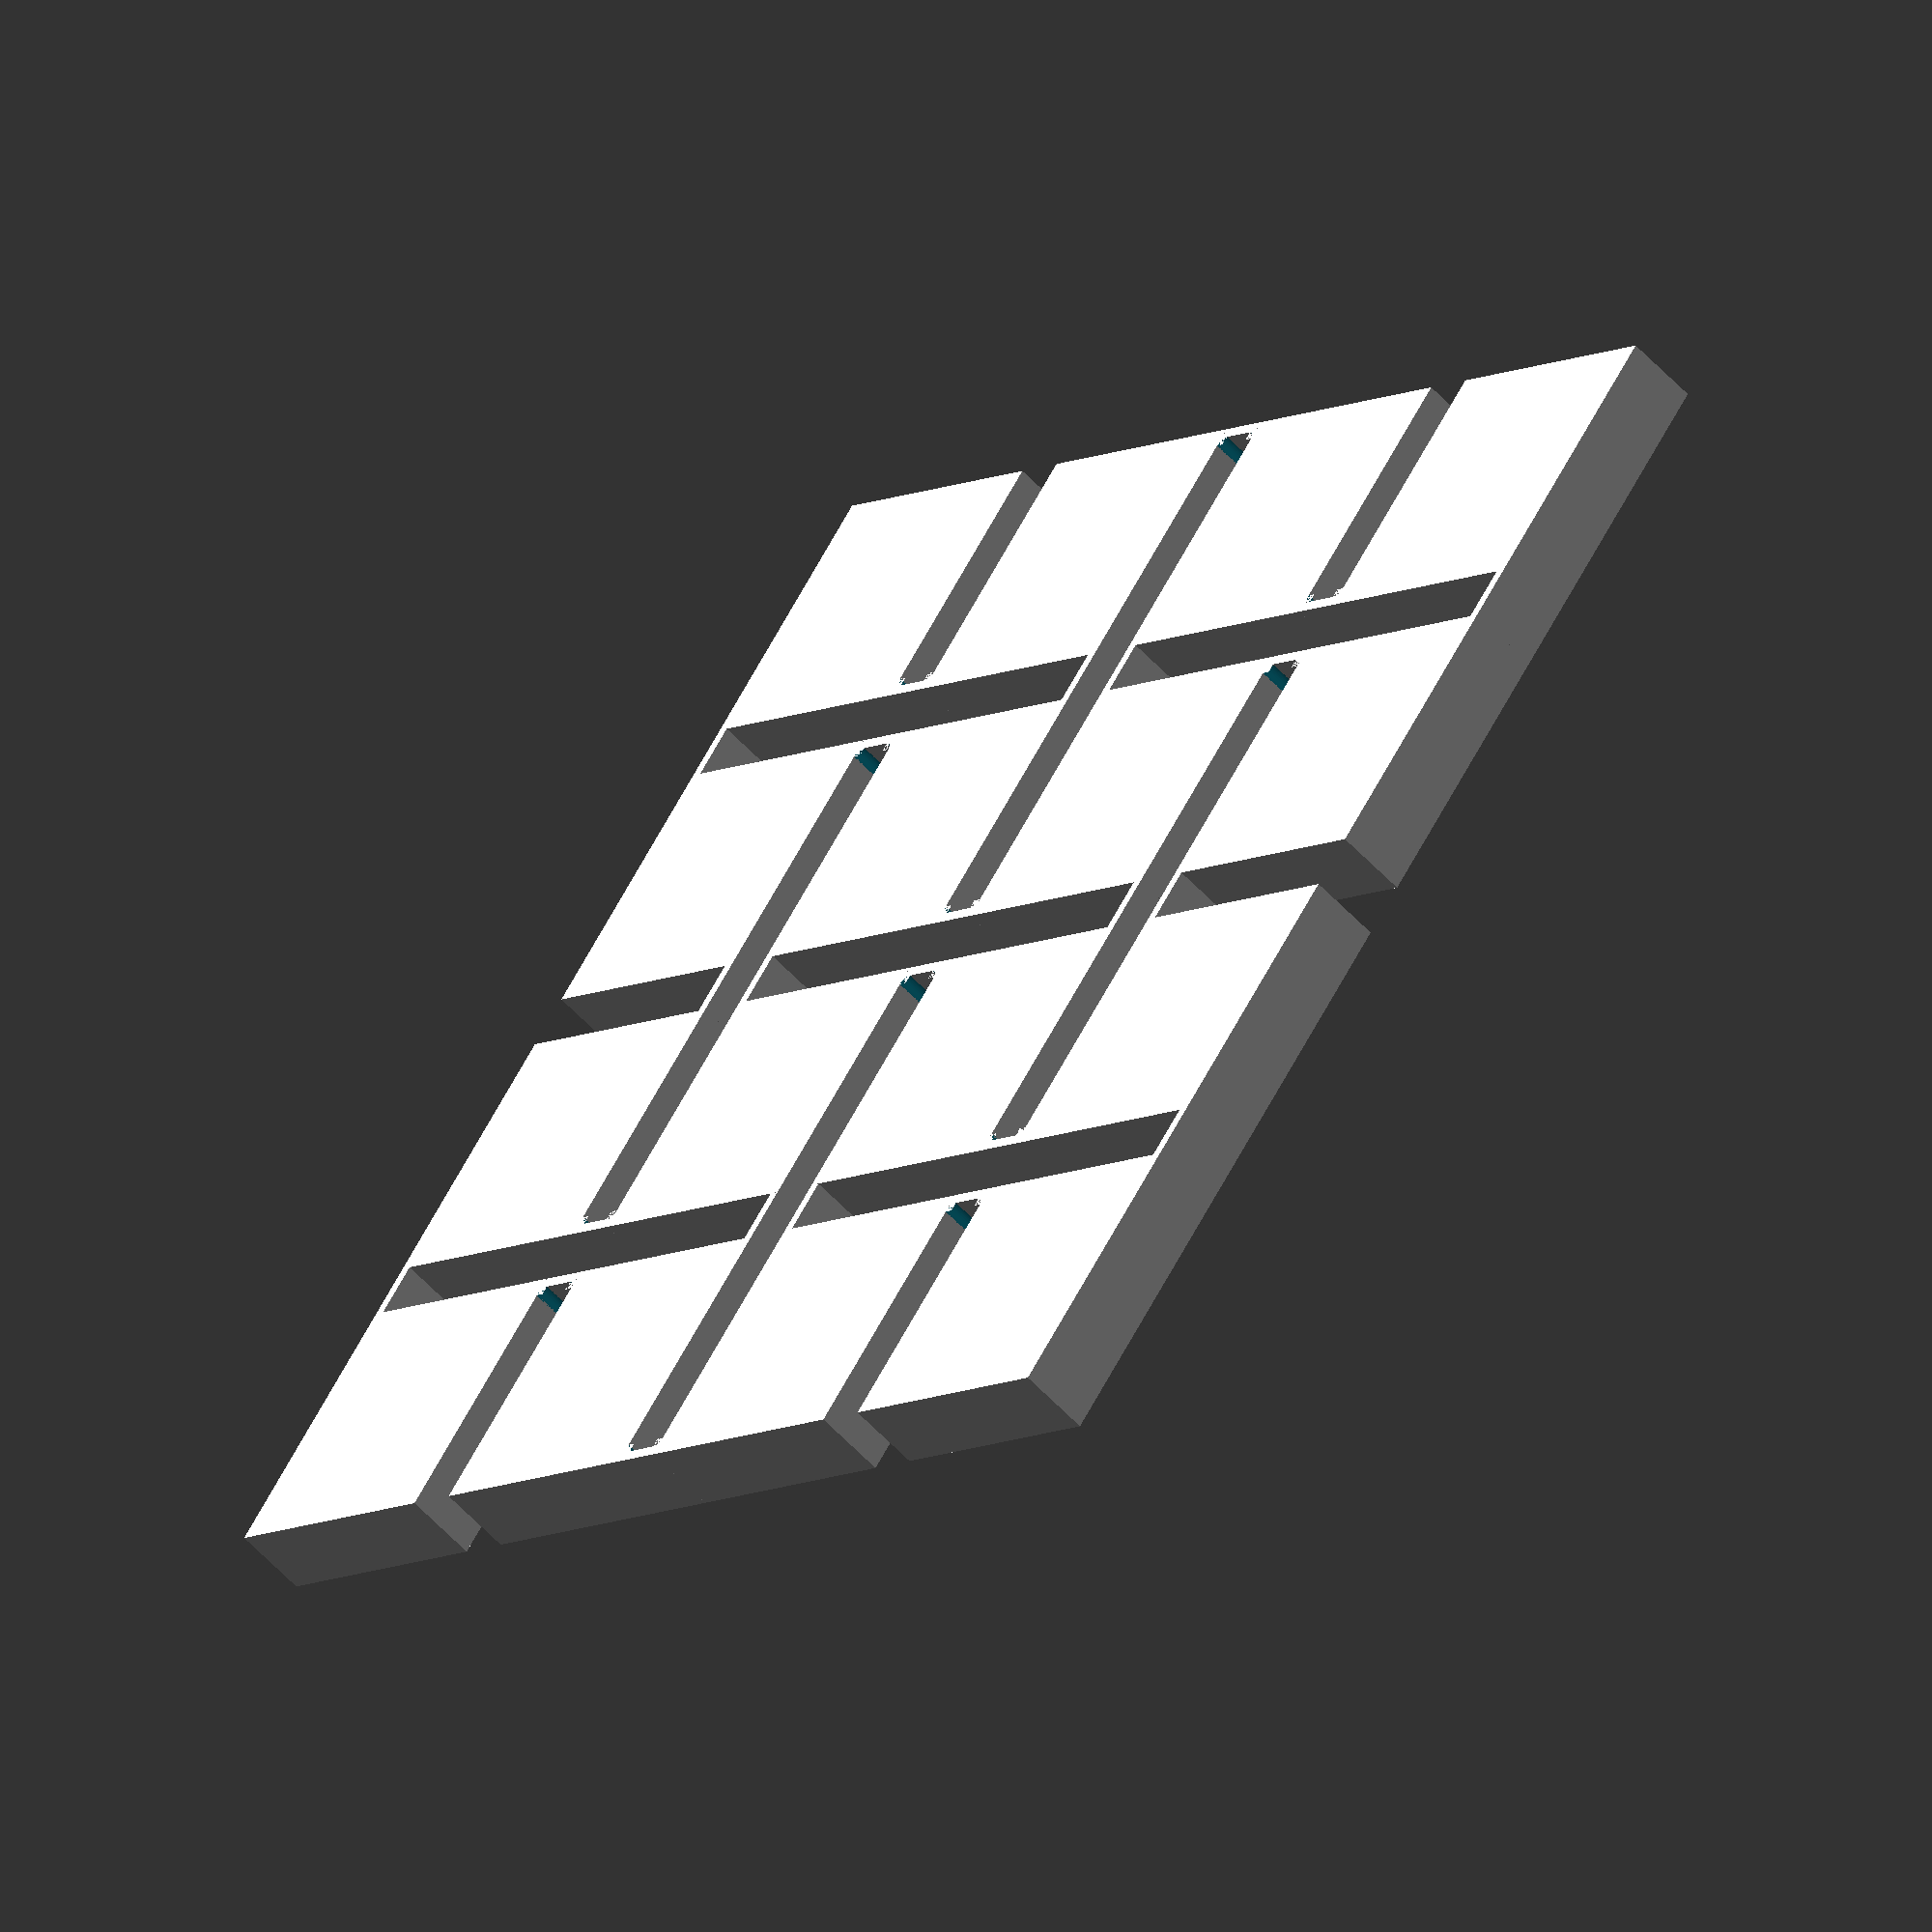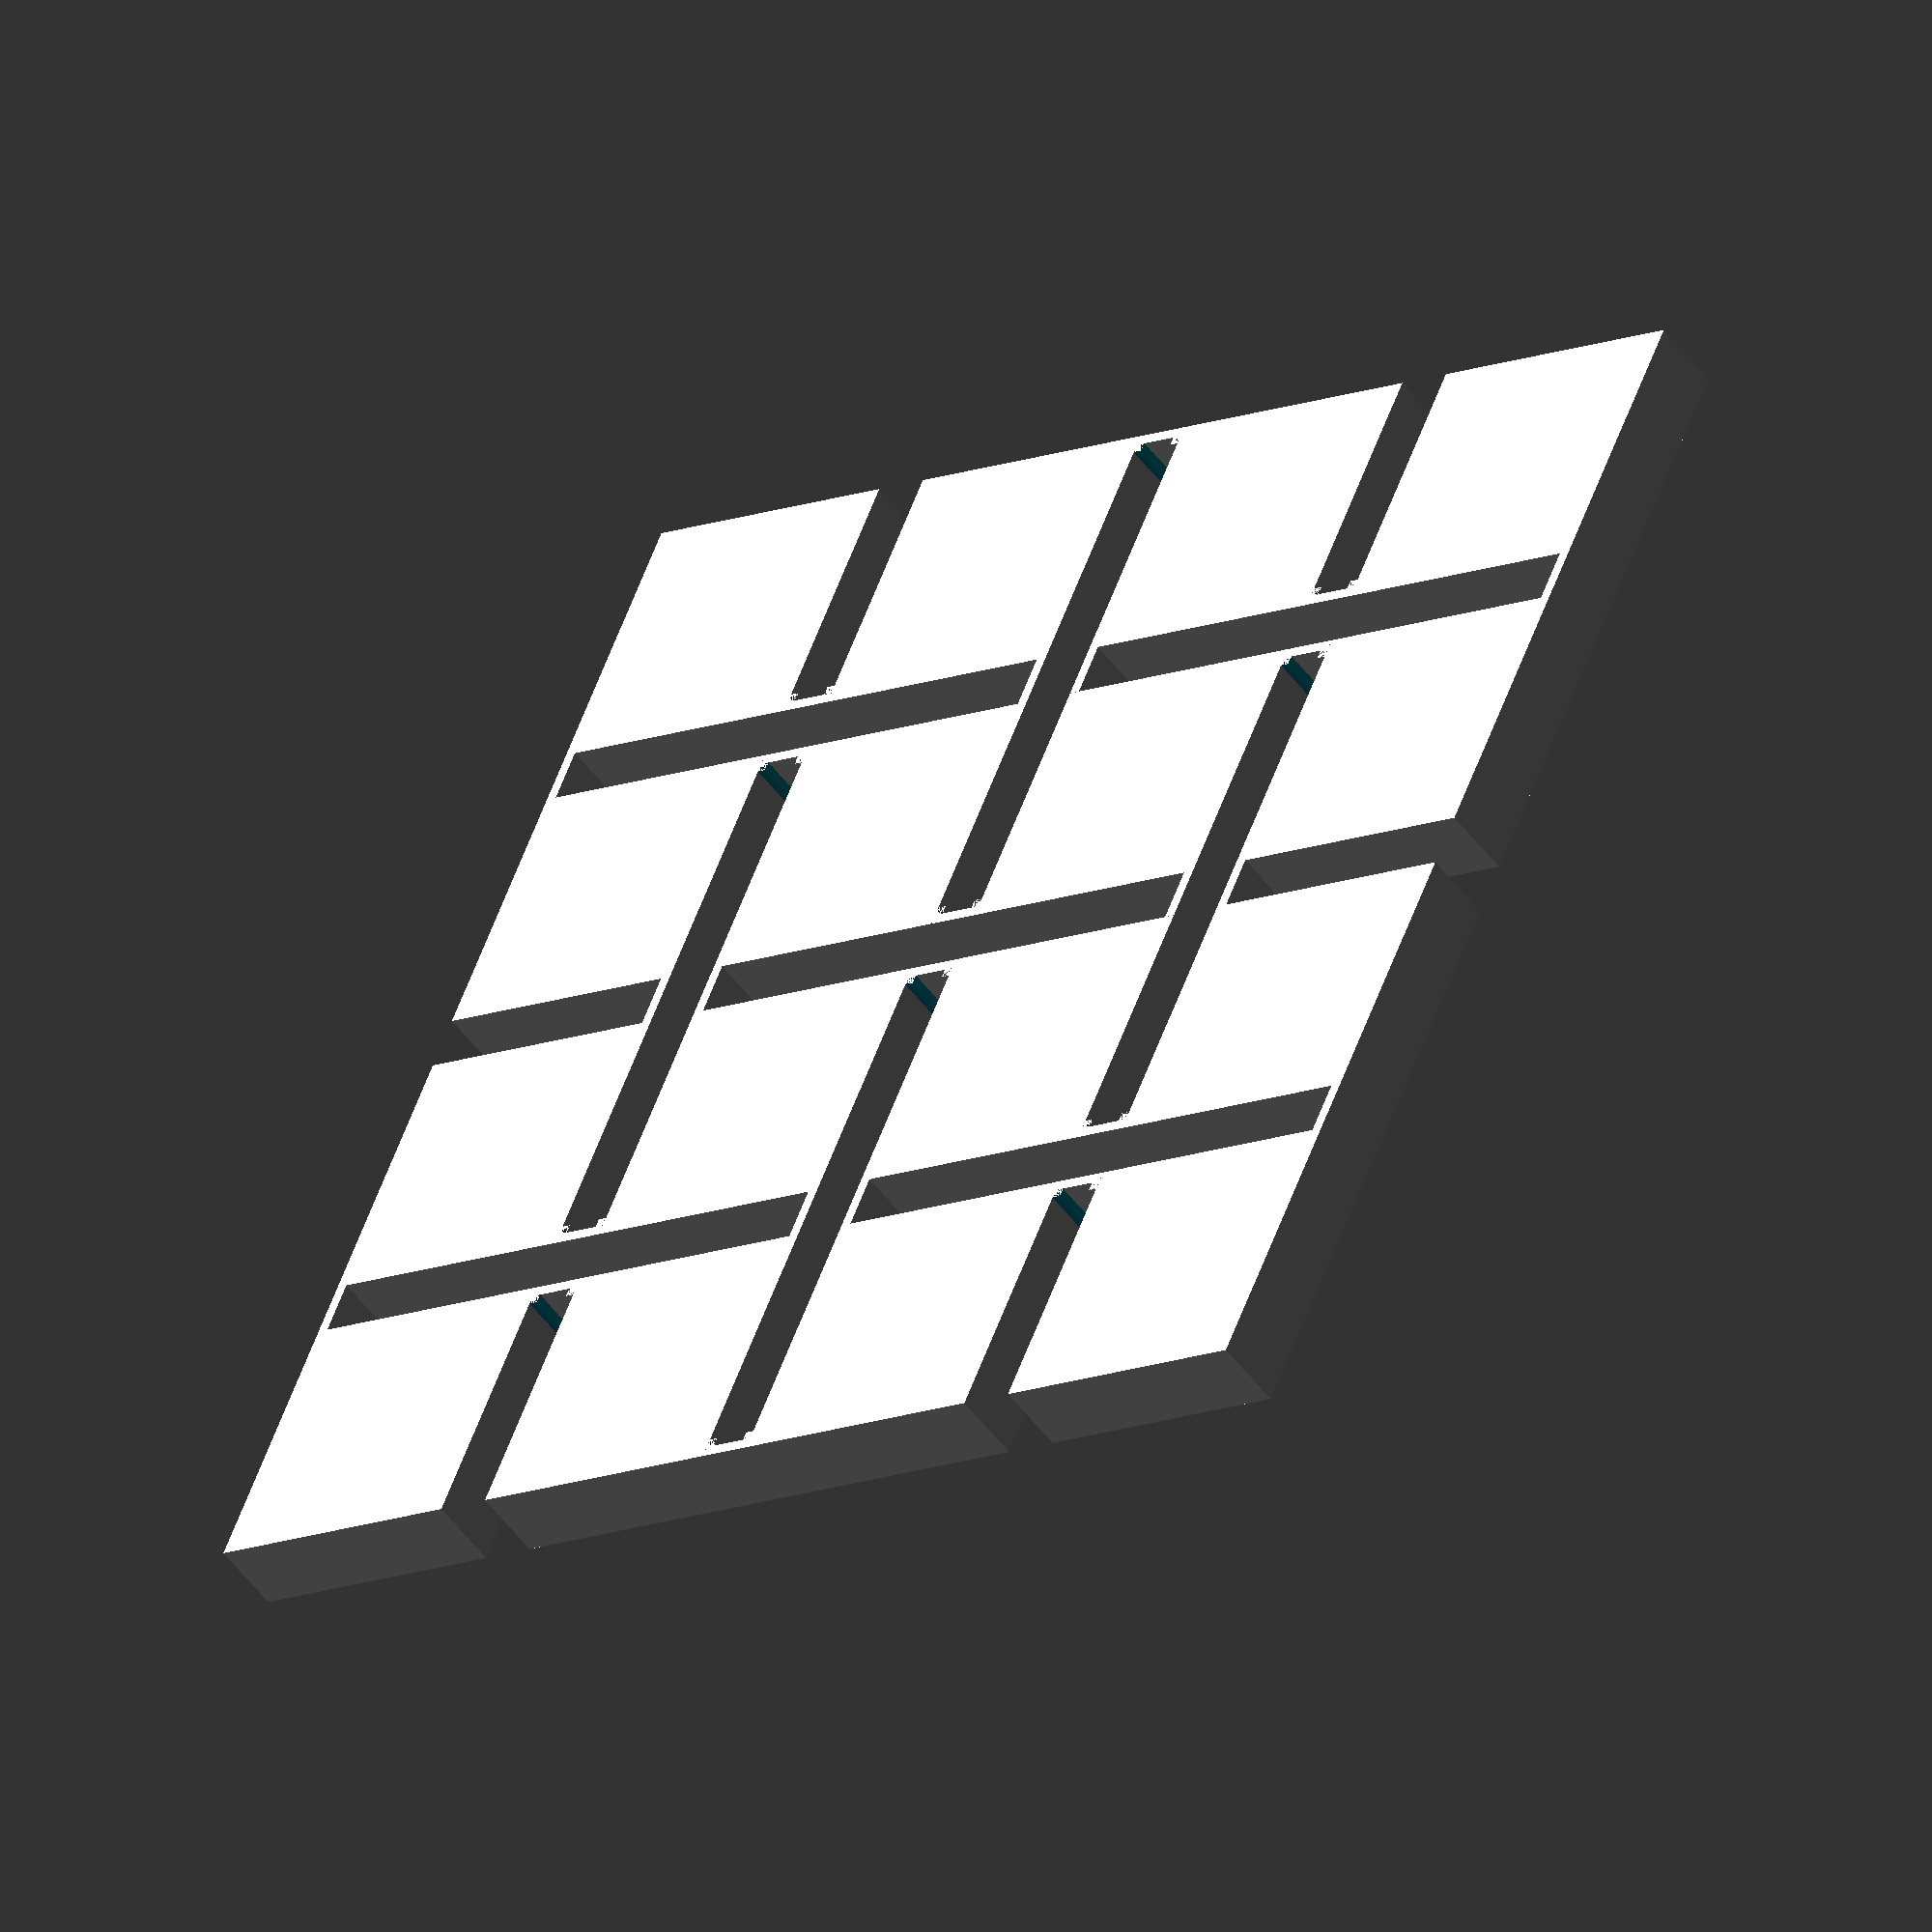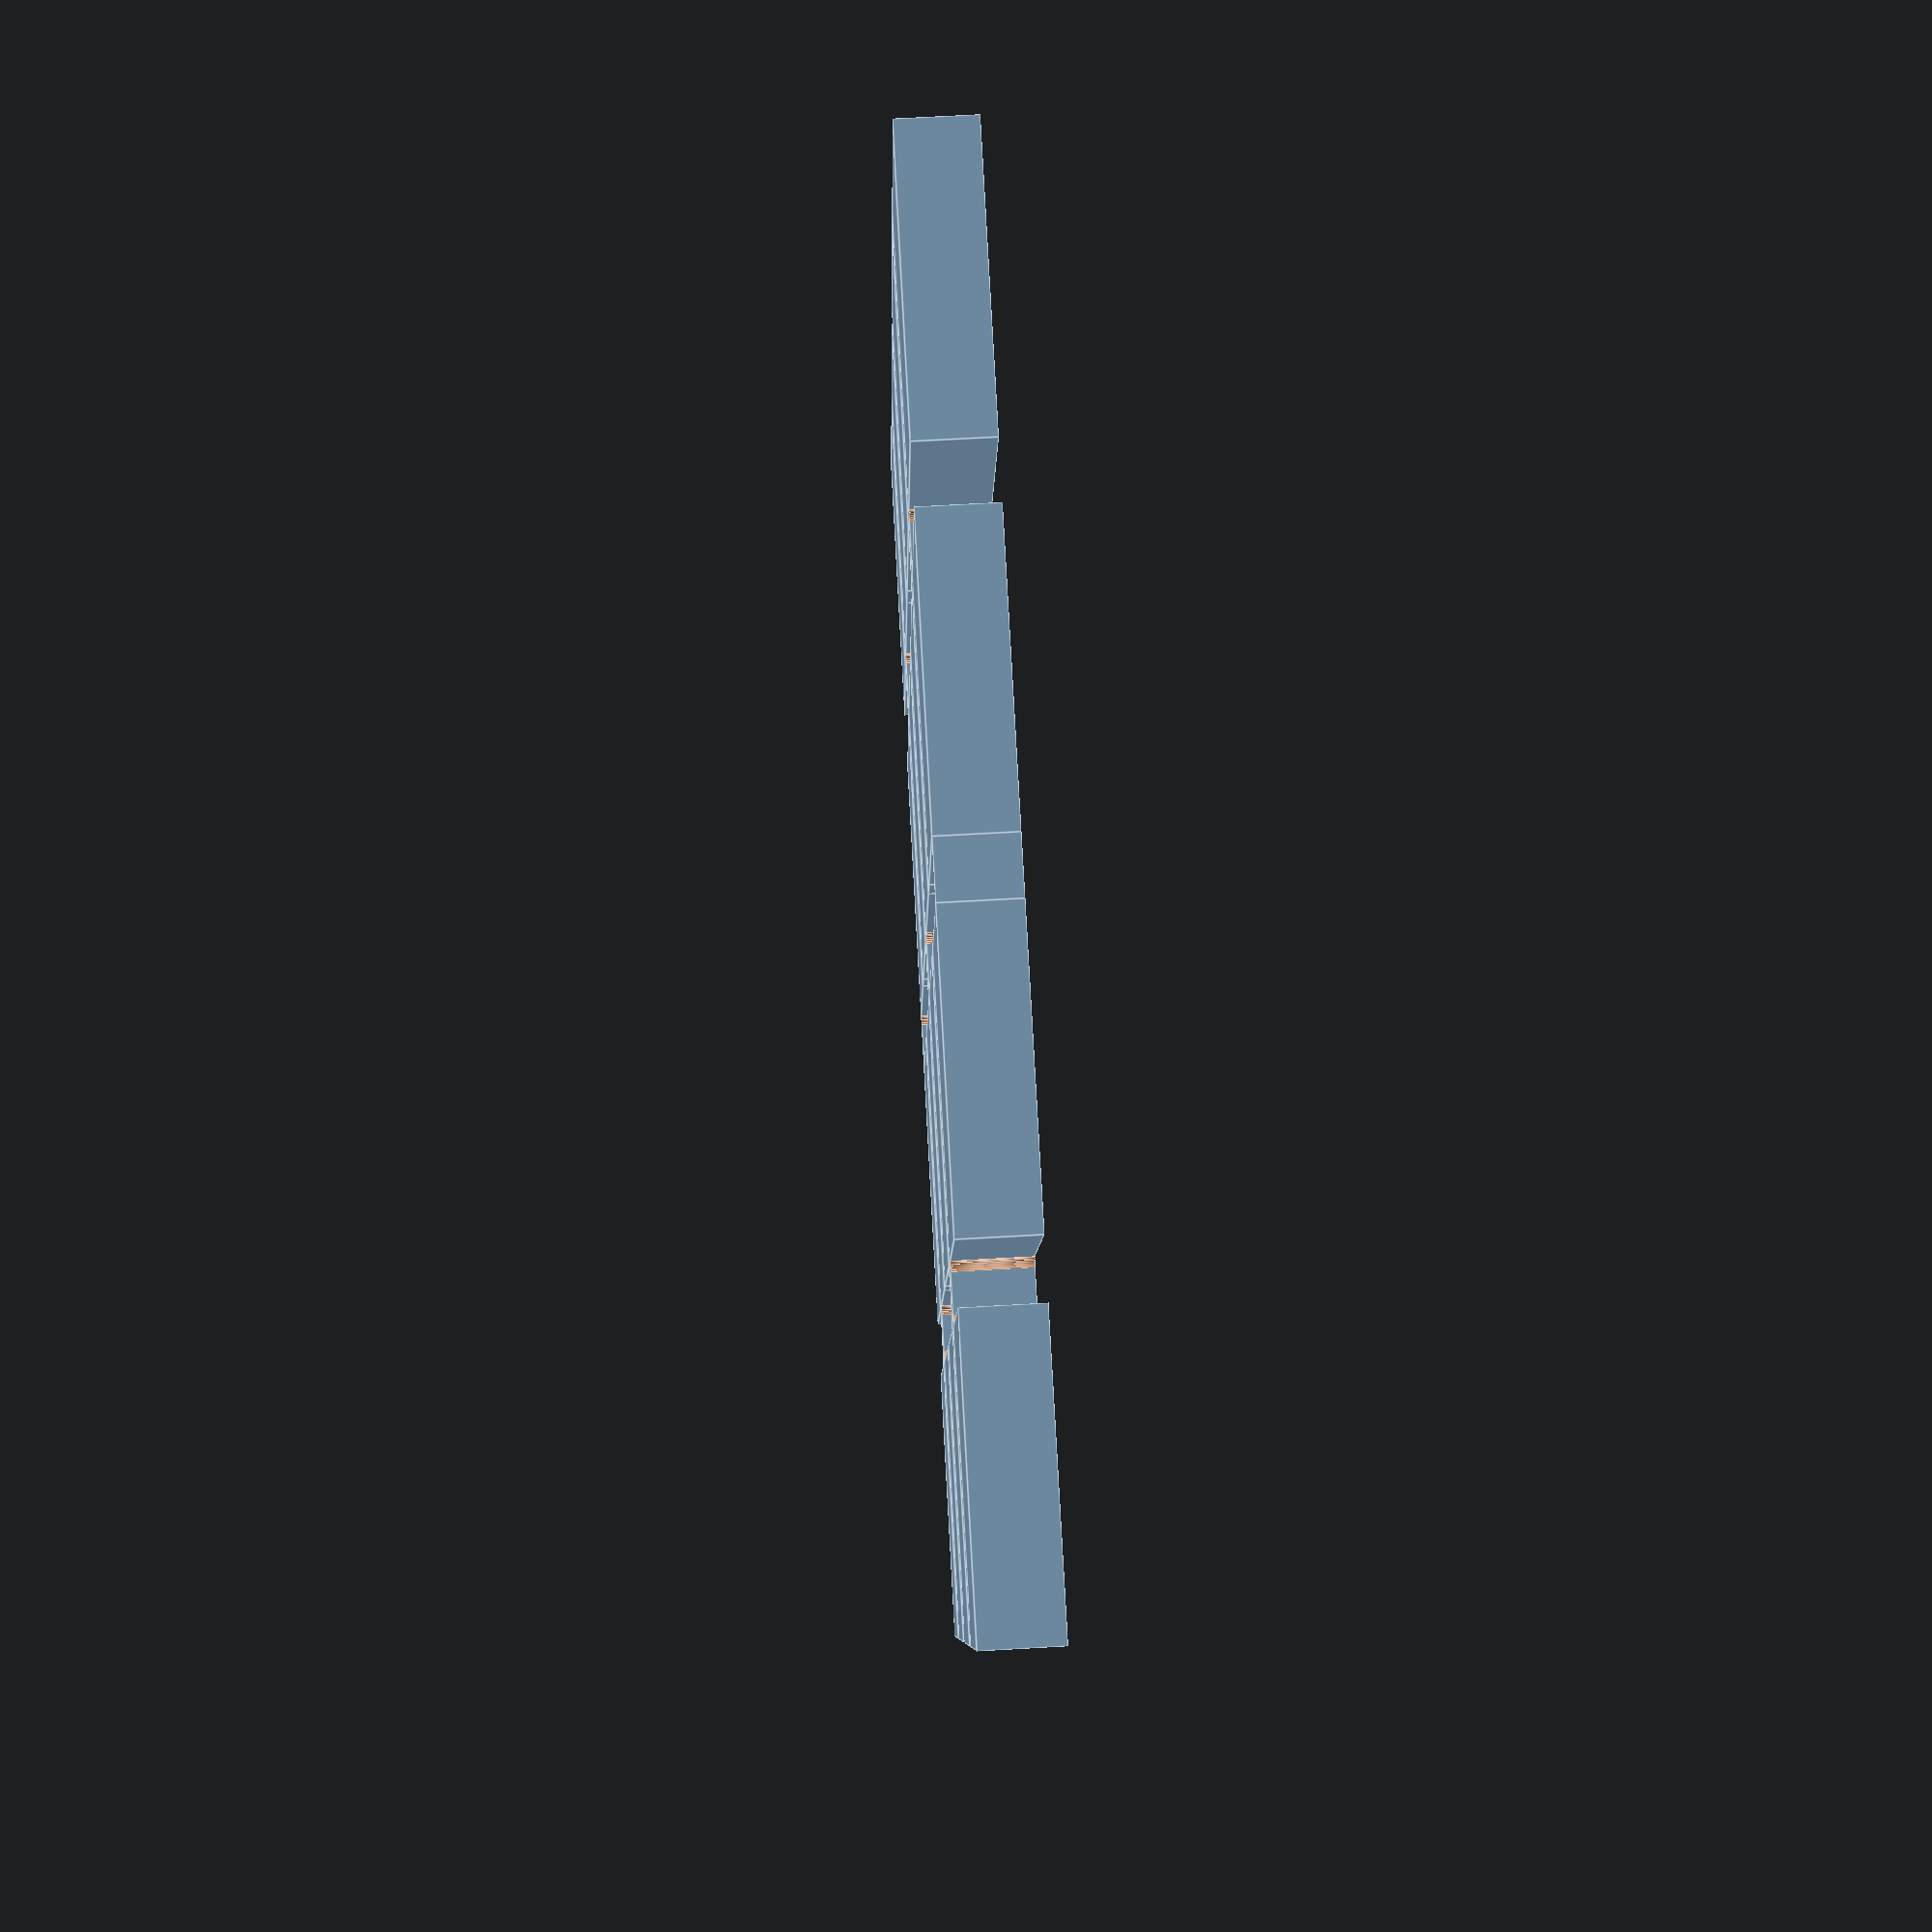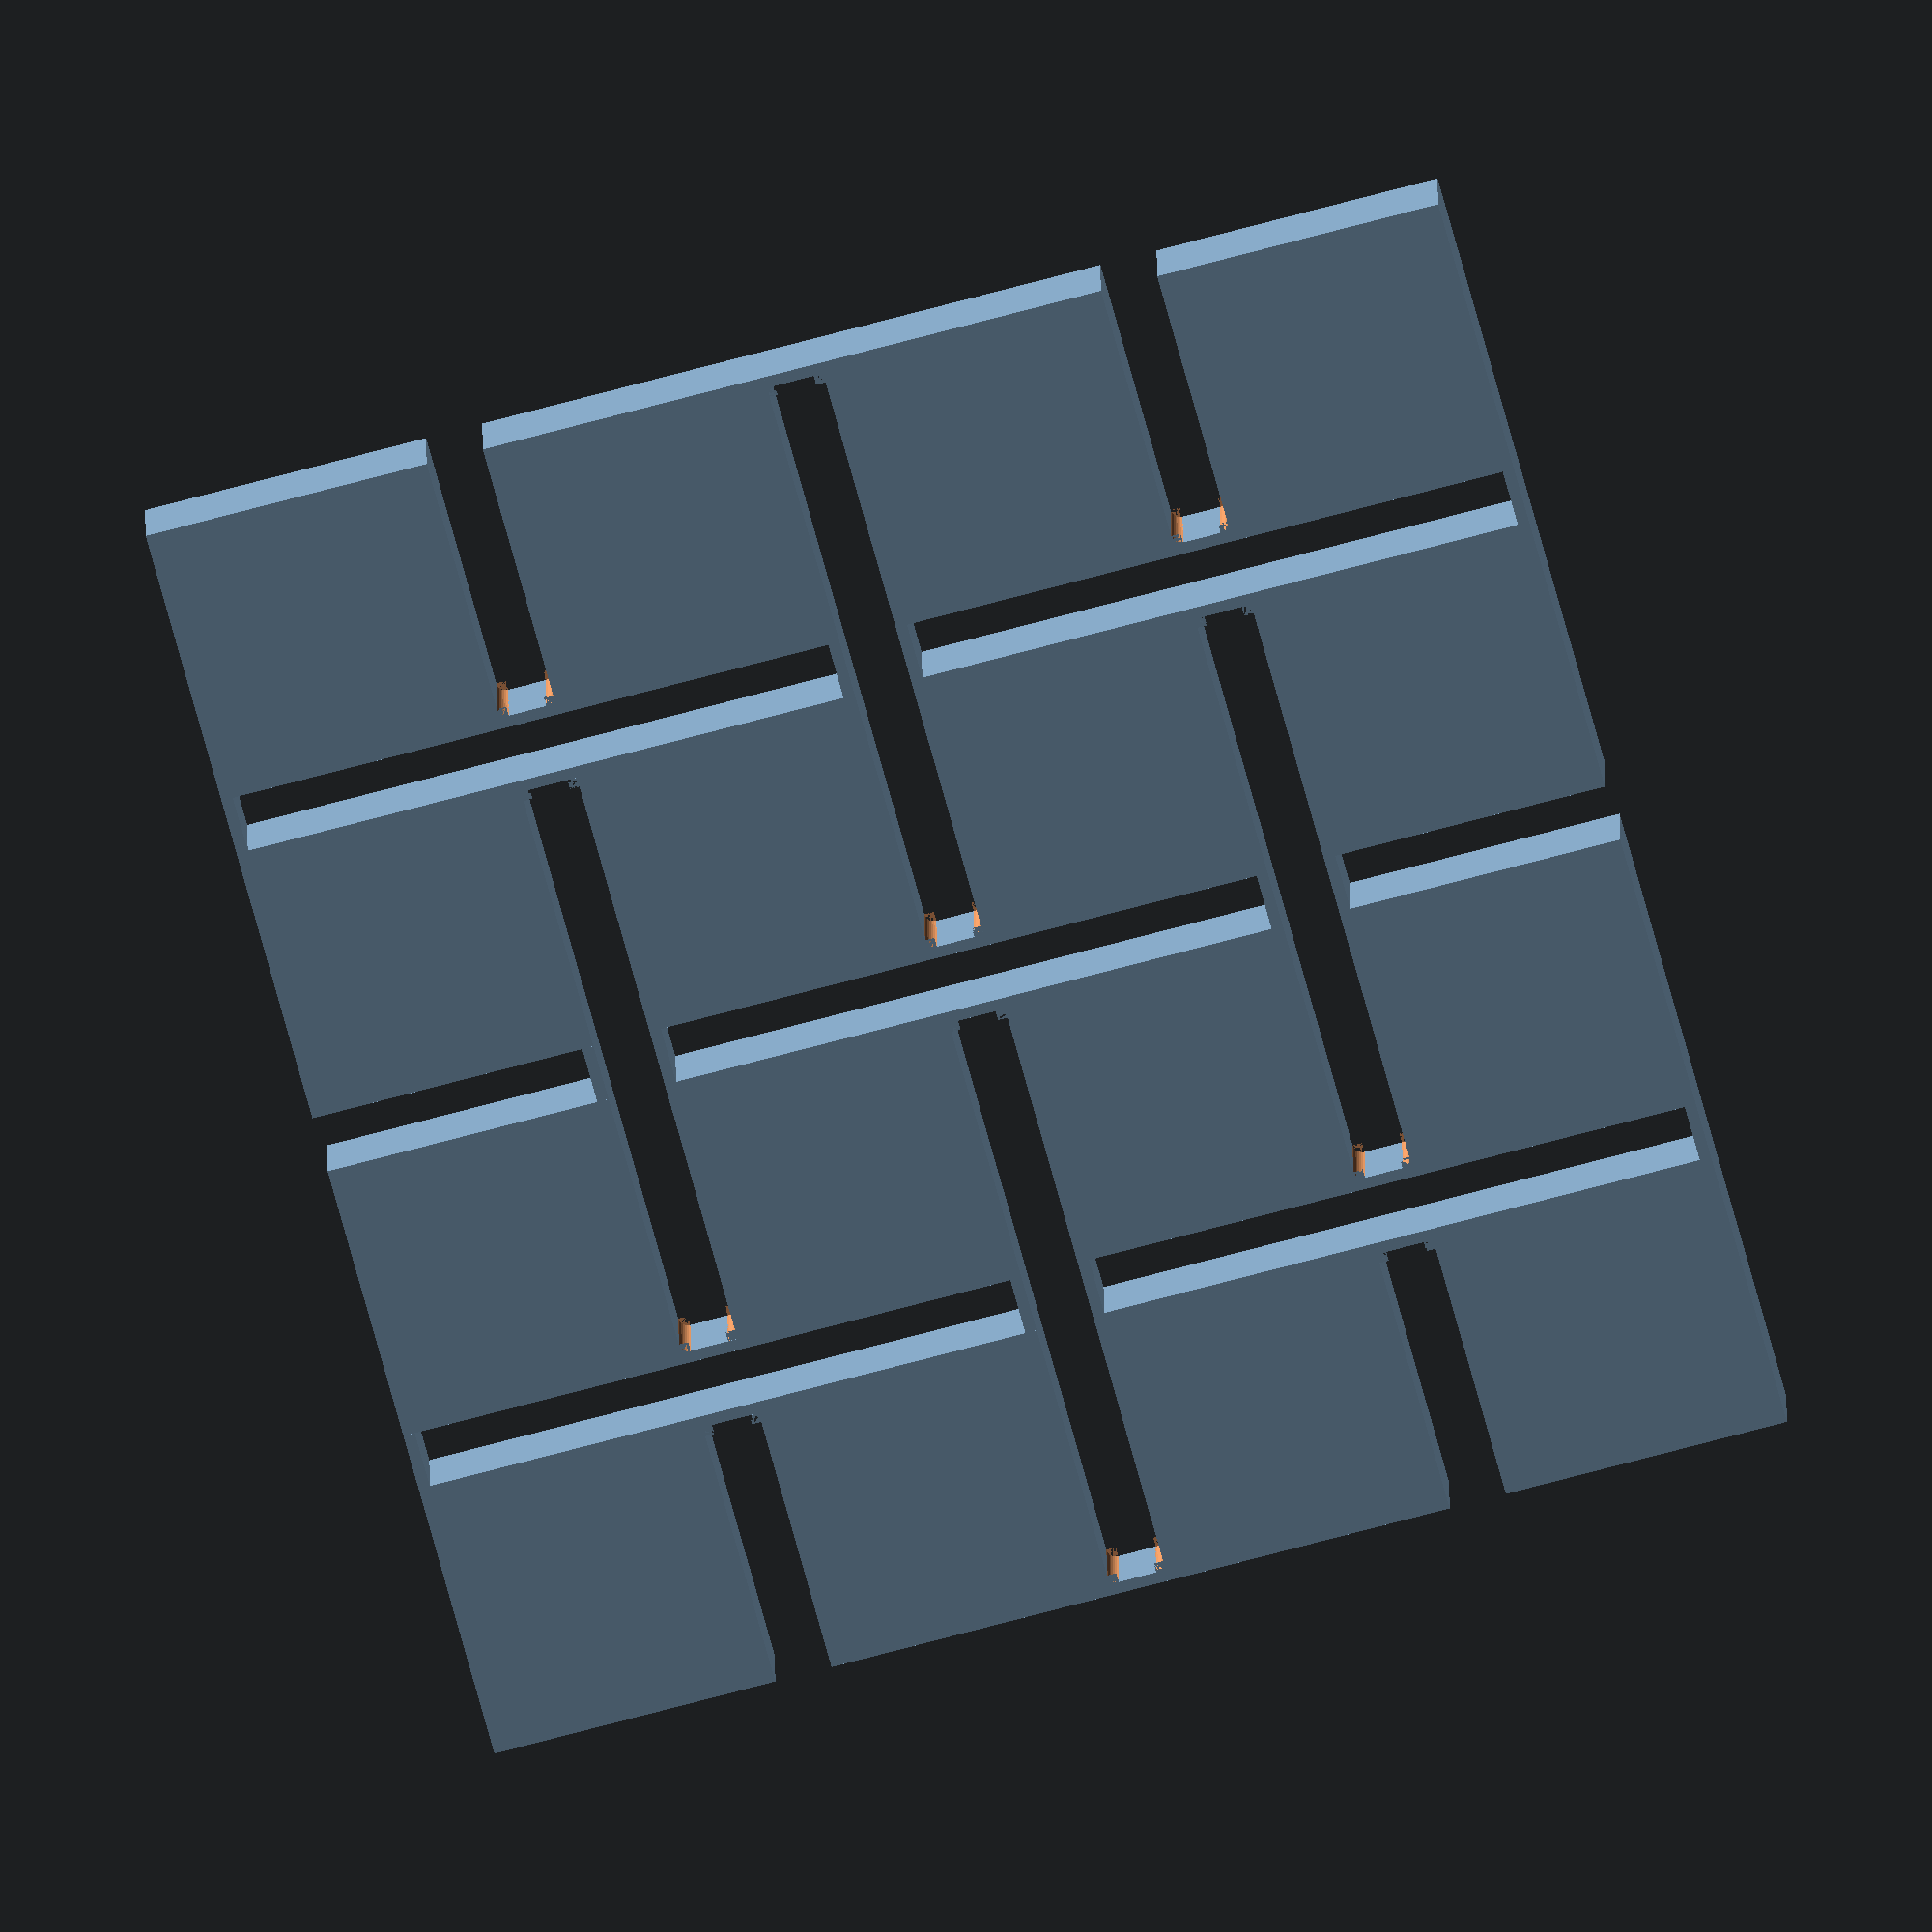
<openscad>
// Generated by SolidPython 1.1.3 on 2024-06-26 12:25:00
$fn=32;


union() {
	cube(size = 0);
	translate(v = [0, 0, 0]) {
		cube(size = [15, 15, 4]);
	}
	translate(v = [0, 18, 0]) {
		cube(size = [15, 15, 4]);
	}
	translate(v = [0, 36, 0]) {
		cube(size = [15, 15, 4]);
	}
	translate(v = [0, 54, 0]) {
		cube(size = [15, 15, 4]);
	}
	translate(v = [18, 0, 0]) {
		cube(size = [15, 15, 4]);
	}
	translate(v = [18, 18, 0]) {
		cube(size = [15, 15, 4]);
	}
	translate(v = [18, 36, 0]) {
		cube(size = [15, 15, 4]);
	}
	translate(v = [18, 54, 0]) {
		cube(size = [15, 15, 4]);
	}
	translate(v = [36, 0, 0]) {
		cube(size = [15, 15, 4]);
	}
	translate(v = [36, 18, 0]) {
		cube(size = [15, 15, 4]);
	}
	translate(v = [36, 36, 0]) {
		cube(size = [15, 15, 4]);
	}
	translate(v = [36, 54, 0]) {
		cube(size = [15, 15, 4]);
	}
	translate(v = [54, 0, 0]) {
		cube(size = [15, 15, 4]);
	}
	translate(v = [54, 18, 0]) {
		cube(size = [15, 15, 4]);
	}
	translate(v = [54, 36, 0]) {
		cube(size = [15, 15, 4]);
	}
	translate(v = [54, 54, 0]) {
		cube(size = [15, 15, 4]);
	}
	translate(v = [15, 14.4000000000, 0]) {
		union() {
			cube(size = [3, 0.6000000000, 4]);
			mirror(v = [1, 0, 0]) {
				translate(v = [-0.5000000000, -0.5000000000, 0]) {
					difference() {
						cube(size = [0.5000000000, 0.5000000000, 4]);
						cylinder(h = 4, r = 0.5000000000);
					}
				}
			}
			translate(v = [2.5000000000, -0.5000000000, 0]) {
				difference() {
					cube(size = [0.5000000000, 0.5000000000, 4]);
					cylinder(h = 4, r = 0.5000000000);
				}
			}
		}
	}
	translate(v = [33, 0, 0]) {
		translate(v = [0, 0.6000000000]) {
			mirror(v = [0, 1, 0]) {
				union() {
					cube(size = [3, 0.6000000000, 4]);
					mirror(v = [1, 0, 0]) {
						translate(v = [-0.5000000000, -0.5000000000, 0]) {
							difference() {
								cube(size = [0.5000000000, 0.5000000000, 4]);
								cylinder(h = 4, r = 0.5000000000);
							}
						}
					}
					translate(v = [2.5000000000, -0.5000000000, 0]) {
						difference() {
							cube(size = [0.5000000000, 0.5000000000, 4]);
							cylinder(h = 4, r = 0.5000000000);
						}
					}
				}
			}
		}
	}
	translate(v = [15, 18, 0]) {
		translate(v = [0, 0.6000000000]) {
			mirror(v = [0, 1, 0]) {
				union() {
					cube(size = [3, 0.6000000000, 4]);
					mirror(v = [1, 0, 0]) {
						translate(v = [-0.5000000000, -0.5000000000, 0]) {
							difference() {
								cube(size = [0.5000000000, 0.5000000000, 4]);
								cylinder(h = 4, r = 0.5000000000);
							}
						}
					}
					translate(v = [2.5000000000, -0.5000000000, 0]) {
						difference() {
							cube(size = [0.5000000000, 0.5000000000, 4]);
							cylinder(h = 4, r = 0.5000000000);
						}
					}
				}
			}
		}
	}
	translate(v = [33, 32.4000000000, 0]) {
		union() {
			cube(size = [3, 0.6000000000, 4]);
			mirror(v = [1, 0, 0]) {
				translate(v = [-0.5000000000, -0.5000000000, 0]) {
					difference() {
						cube(size = [0.5000000000, 0.5000000000, 4]);
						cylinder(h = 4, r = 0.5000000000);
					}
				}
			}
			translate(v = [2.5000000000, -0.5000000000, 0]) {
				difference() {
					cube(size = [0.5000000000, 0.5000000000, 4]);
					cylinder(h = 4, r = 0.5000000000);
				}
			}
		}
	}
	translate(v = [15, 50.4000000000, 0]) {
		union() {
			cube(size = [3, 0.6000000000, 4]);
			mirror(v = [1, 0, 0]) {
				translate(v = [-0.5000000000, -0.5000000000, 0]) {
					difference() {
						cube(size = [0.5000000000, 0.5000000000, 4]);
						cylinder(h = 4, r = 0.5000000000);
					}
				}
			}
			translate(v = [2.5000000000, -0.5000000000, 0]) {
				difference() {
					cube(size = [0.5000000000, 0.5000000000, 4]);
					cylinder(h = 4, r = 0.5000000000);
				}
			}
		}
	}
	translate(v = [33, 36, 0]) {
		translate(v = [0, 0.6000000000]) {
			mirror(v = [0, 1, 0]) {
				union() {
					cube(size = [3, 0.6000000000, 4]);
					mirror(v = [1, 0, 0]) {
						translate(v = [-0.5000000000, -0.5000000000, 0]) {
							difference() {
								cube(size = [0.5000000000, 0.5000000000, 4]);
								cylinder(h = 4, r = 0.5000000000);
							}
						}
					}
					translate(v = [2.5000000000, -0.5000000000, 0]) {
						difference() {
							cube(size = [0.5000000000, 0.5000000000, 4]);
							cylinder(h = 4, r = 0.5000000000);
						}
					}
				}
			}
		}
	}
	translate(v = [15, 54, 0]) {
		translate(v = [0, 0.6000000000]) {
			mirror(v = [0, 1, 0]) {
				union() {
					cube(size = [3, 0.6000000000, 4]);
					mirror(v = [1, 0, 0]) {
						translate(v = [-0.5000000000, -0.5000000000, 0]) {
							difference() {
								cube(size = [0.5000000000, 0.5000000000, 4]);
								cylinder(h = 4, r = 0.5000000000);
							}
						}
					}
					translate(v = [2.5000000000, -0.5000000000, 0]) {
						difference() {
							cube(size = [0.5000000000, 0.5000000000, 4]);
							cylinder(h = 4, r = 0.5000000000);
						}
					}
				}
			}
		}
	}
	translate(v = [33, 68.4000000000, 0]) {
		union() {
			cube(size = [3, 0.6000000000, 4]);
			mirror(v = [1, 0, 0]) {
				translate(v = [-0.5000000000, -0.5000000000, 0]) {
					difference() {
						cube(size = [0.5000000000, 0.5000000000, 4]);
						cylinder(h = 4, r = 0.5000000000);
					}
				}
			}
			translate(v = [2.5000000000, -0.5000000000, 0]) {
				difference() {
					cube(size = [0.5000000000, 0.5000000000, 4]);
					cylinder(h = 4, r = 0.5000000000);
				}
			}
		}
	}
	translate(v = [51, 14.4000000000, 0]) {
		union() {
			cube(size = [3, 0.6000000000, 4]);
			mirror(v = [1, 0, 0]) {
				translate(v = [-0.5000000000, -0.5000000000, 0]) {
					difference() {
						cube(size = [0.5000000000, 0.5000000000, 4]);
						cylinder(h = 4, r = 0.5000000000);
					}
				}
			}
			translate(v = [2.5000000000, -0.5000000000, 0]) {
				difference() {
					cube(size = [0.5000000000, 0.5000000000, 4]);
					cylinder(h = 4, r = 0.5000000000);
				}
			}
		}
	}
	translate(v = [51, 18, 0]) {
		translate(v = [0, 0.6000000000]) {
			mirror(v = [0, 1, 0]) {
				union() {
					cube(size = [3, 0.6000000000, 4]);
					mirror(v = [1, 0, 0]) {
						translate(v = [-0.5000000000, -0.5000000000, 0]) {
							difference() {
								cube(size = [0.5000000000, 0.5000000000, 4]);
								cylinder(h = 4, r = 0.5000000000);
							}
						}
					}
					translate(v = [2.5000000000, -0.5000000000, 0]) {
						difference() {
							cube(size = [0.5000000000, 0.5000000000, 4]);
							cylinder(h = 4, r = 0.5000000000);
						}
					}
				}
			}
		}
	}
	translate(v = [51, 50.4000000000, 0]) {
		union() {
			cube(size = [3, 0.6000000000, 4]);
			mirror(v = [1, 0, 0]) {
				translate(v = [-0.5000000000, -0.5000000000, 0]) {
					difference() {
						cube(size = [0.5000000000, 0.5000000000, 4]);
						cylinder(h = 4, r = 0.5000000000);
					}
				}
			}
			translate(v = [2.5000000000, -0.5000000000, 0]) {
				difference() {
					cube(size = [0.5000000000, 0.5000000000, 4]);
					cylinder(h = 4, r = 0.5000000000);
				}
			}
		}
	}
	translate(v = [51, 54, 0]) {
		translate(v = [0, 0.6000000000]) {
			mirror(v = [0, 1, 0]) {
				union() {
					cube(size = [3, 0.6000000000, 4]);
					mirror(v = [1, 0, 0]) {
						translate(v = [-0.5000000000, -0.5000000000, 0]) {
							difference() {
								cube(size = [0.5000000000, 0.5000000000, 4]);
								cylinder(h = 4, r = 0.5000000000);
							}
						}
					}
					translate(v = [2.5000000000, -0.5000000000, 0]) {
						difference() {
							cube(size = [0.5000000000, 0.5000000000, 4]);
							cylinder(h = 4, r = 0.5000000000);
						}
					}
				}
			}
		}
	}
	translate(v = [0, 15, 0]) {
		cube(size = [0.6000000000, 3, 4]);
	}
	translate(v = [14.4000000000, 33, 0]) {
		cube(size = [0.6000000000, 3, 4]);
	}
	translate(v = [0, 51, 0]) {
		cube(size = [0.6000000000, 3, 4]);
	}
	translate(v = [32.4000000000, 15, 0]) {
		cube(size = [0.6000000000, 3, 4]);
	}
	translate(v = [18, 33, 0]) {
		cube(size = [0.6000000000, 3, 4]);
	}
	translate(v = [32.4000000000, 51, 0]) {
		cube(size = [0.6000000000, 3, 4]);
	}
	translate(v = [36, 15, 0]) {
		cube(size = [0.6000000000, 3, 4]);
	}
	translate(v = [50.4000000000, 33, 0]) {
		cube(size = [0.6000000000, 3, 4]);
	}
	translate(v = [36, 51, 0]) {
		cube(size = [0.6000000000, 3, 4]);
	}
	translate(v = [68.4000000000, 15, 0]) {
		cube(size = [0.6000000000, 3, 4]);
	}
	translate(v = [54, 33, 0]) {
		cube(size = [0.6000000000, 3, 4]);
	}
	translate(v = [68.4000000000, 51, 0]) {
		cube(size = [0.6000000000, 3, 4]);
	}
}
/***********************************************
*********      SolidPython code:      **********
************************************************
 
from solid import *
from solid.utils import *


COMPLIANCE_LENGTH = 3
COMPLIANCE_THICKNESS = 0.6
COMPLIANCE_FILLET_RADIUS = 0.5

X_SIZE, Y_SIZE, THICKNESS = 15, 15, 4
X_GRID, Y_GRID = 4, 4


a = cube(0)


def fillet(r, h):
    return cube([r, r, h]) - cylinder(r, h)


def coords(x, y):
    return x * (X_SIZE + COMPLIANCE_LENGTH), y * (Y_SIZE + COMPLIANCE_LENGTH)


# base
for i in range(X_GRID):
    for j in range(Y_GRID):
        a += translate([*coords(i, j), 0])(cube([X_SIZE, Y_SIZE, THICKNESS]))

# horizontal linkages
for i in range(1, X_GRID, 2):
    for j in range(Y_GRID):
        x, y = coords(i, j)
        linkage = cube([COMPLIANCE_LENGTH, COMPLIANCE_THICKNESS, THICKNESS])
        linkage += mirror([1, 0, 0])(
            translate([-COMPLIANCE_FILLET_RADIUS, -COMPLIANCE_FILLET_RADIUS, 0])(
                fillet(COMPLIANCE_FILLET_RADIUS, THICKNESS)
            )
        )
        linkage += translate(
            [COMPLIANCE_LENGTH - COMPLIANCE_FILLET_RADIUS, -COMPLIANCE_FILLET_RADIUS, 0]
        )(fillet(COMPLIANCE_FILLET_RADIUS, THICKNESS))

        linkage_mirror = translate([0, COMPLIANCE_THICKNESS])(
            mirror([0, 1, 0])(linkage)
        )

        if j % 2 == 0:
            a += translate(
                [x - COMPLIANCE_LENGTH, y + Y_SIZE - COMPLIANCE_THICKNESS, 0]
            )(linkage)
            b = translate([x + X_SIZE, y, 0])(linkage_mirror)
        else:
            a += translate([x - COMPLIANCE_LENGTH, y, 0])(linkage_mirror)
            b = translate([x + X_SIZE, y + Y_SIZE - COMPLIANCE_THICKNESS, 0])(linkage)
        if i + 1 < X_GRID:
            a += b

# vertical linkages
for i in range(X_GRID):
    for j in range(1, Y_GRID, 2):
        x, y = coords(i, j)
        linkage = cube([COMPLIANCE_THICKNESS, COMPLIANCE_LENGTH, THICKNESS])

        if i % 2 == 0:
            a += translate([x, y - COMPLIANCE_LENGTH, 0])(linkage)
            b = translate([x + X_SIZE - COMPLIANCE_THICKNESS, y + Y_SIZE, 0])(linkage)
        else:
            a += translate(
                [x + X_SIZE - COMPLIANCE_THICKNESS, y - COMPLIANCE_LENGTH, 0]
            )(linkage)
            b = translate([x, y + Y_SIZE, 0])(linkage)
        if j + 1 < Y_GRID:
            a += b


scad_render_to_file(
    a, "./shearing_auxetics/flat_ratio_equal.scad", file_header="$fn=32;"
)
 
 
************************************************/

</openscad>
<views>
elev=57.6 azim=322.2 roll=222.2 proj=o view=solid
elev=50.4 azim=156.4 roll=215.2 proj=o view=wireframe
elev=113.7 azim=343.6 roll=273.3 proj=p view=edges
elev=160.5 azim=195.1 roll=0.4 proj=o view=wireframe
</views>
